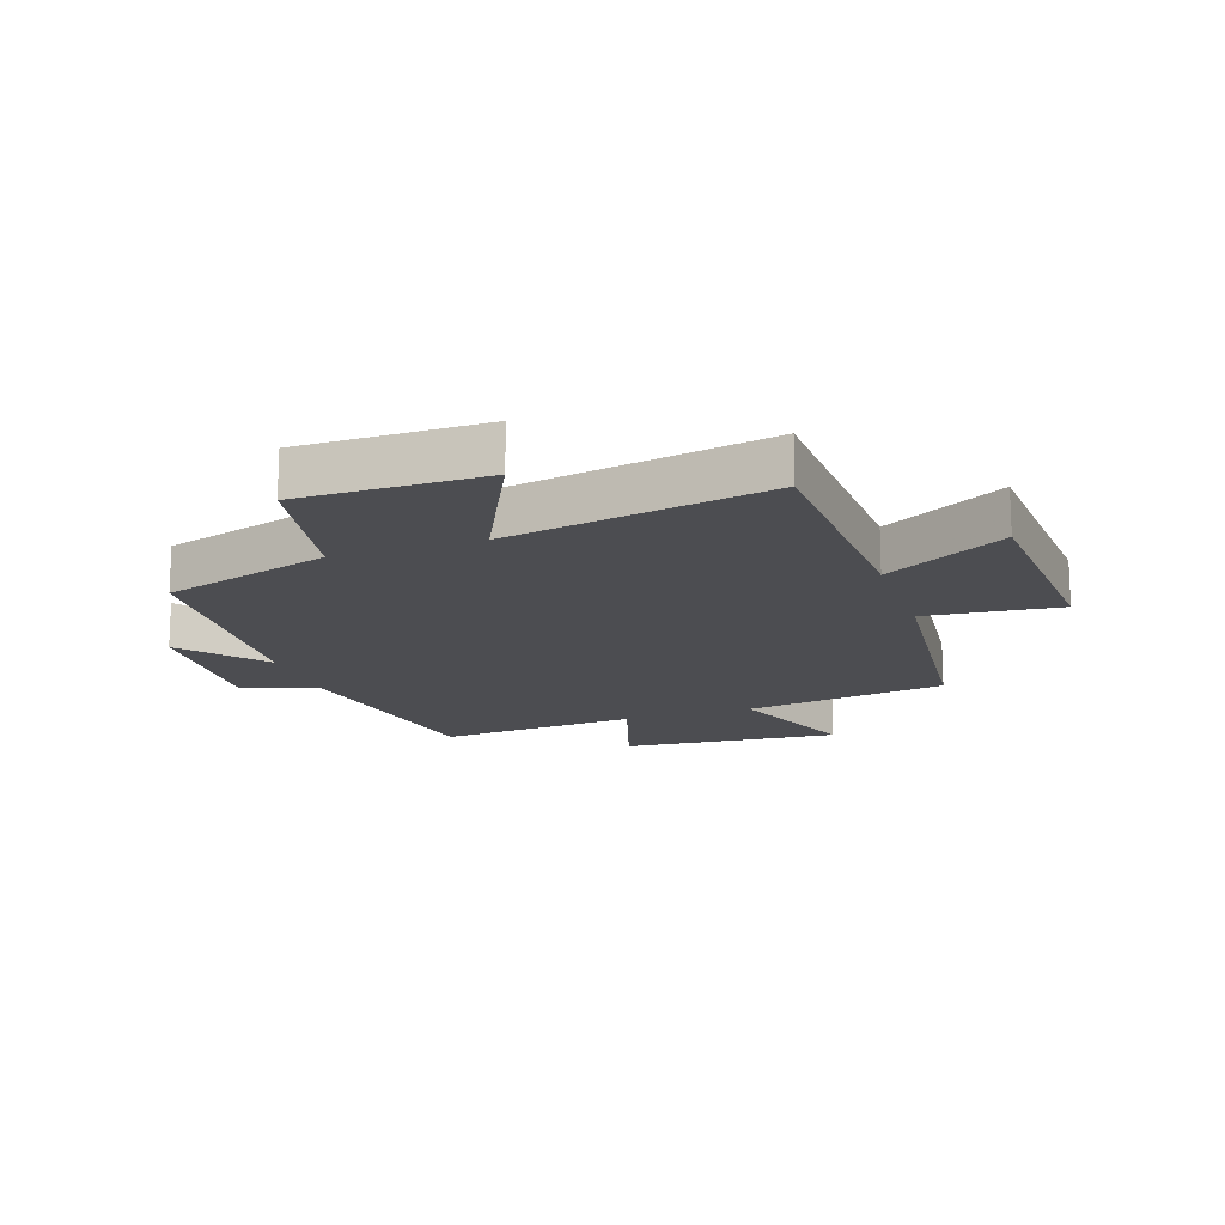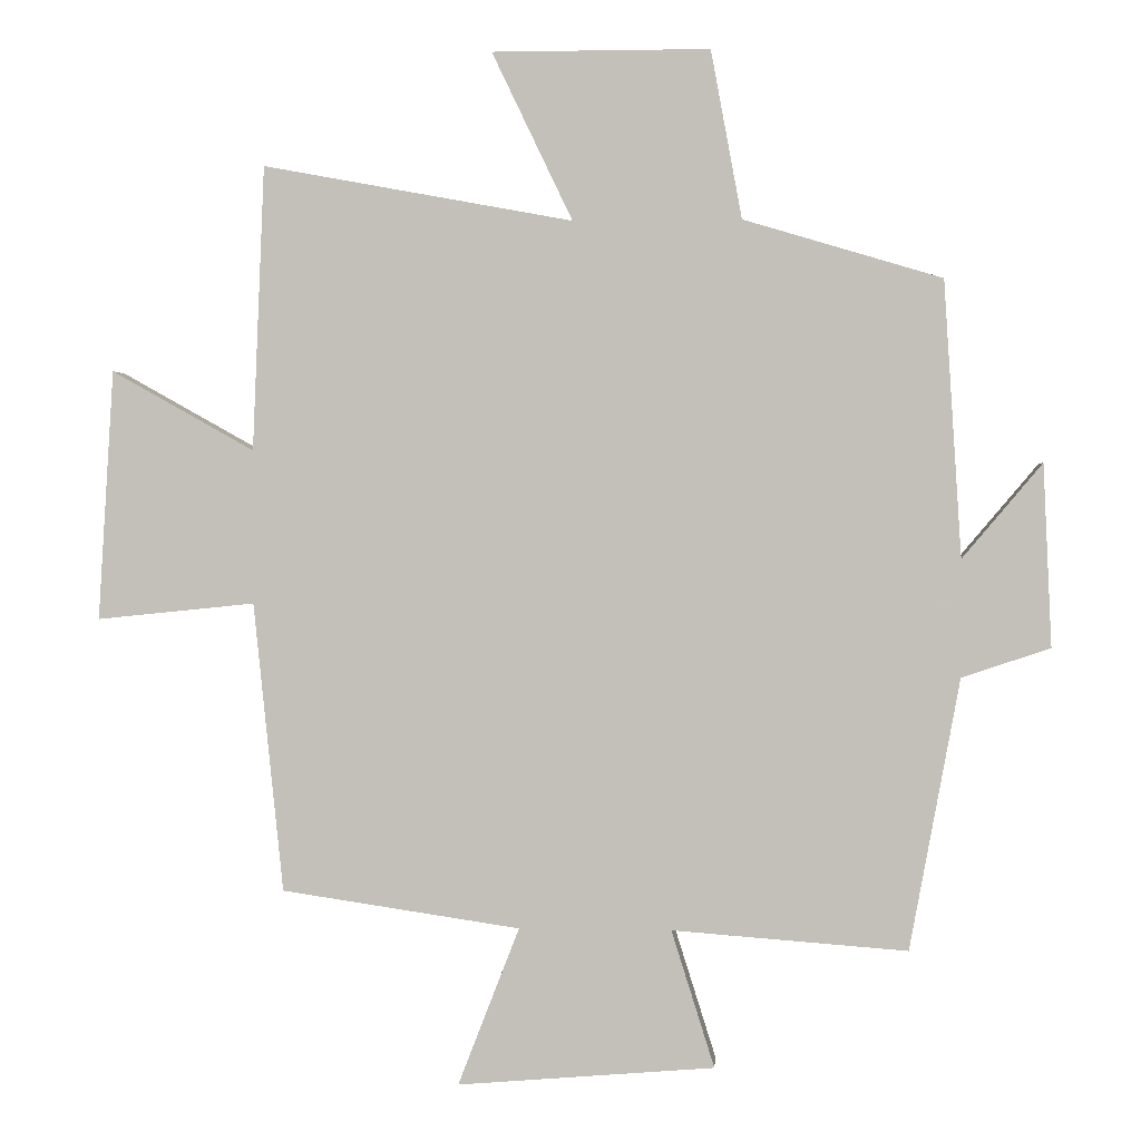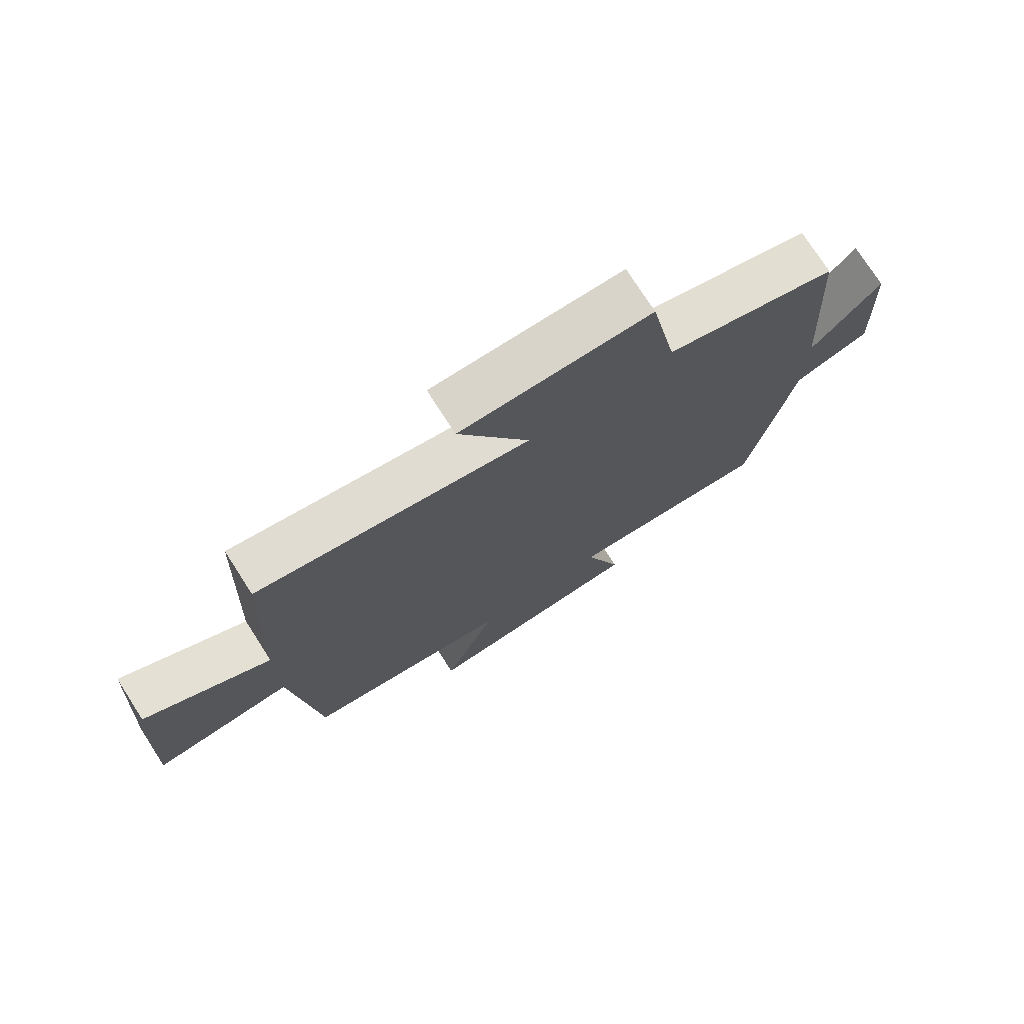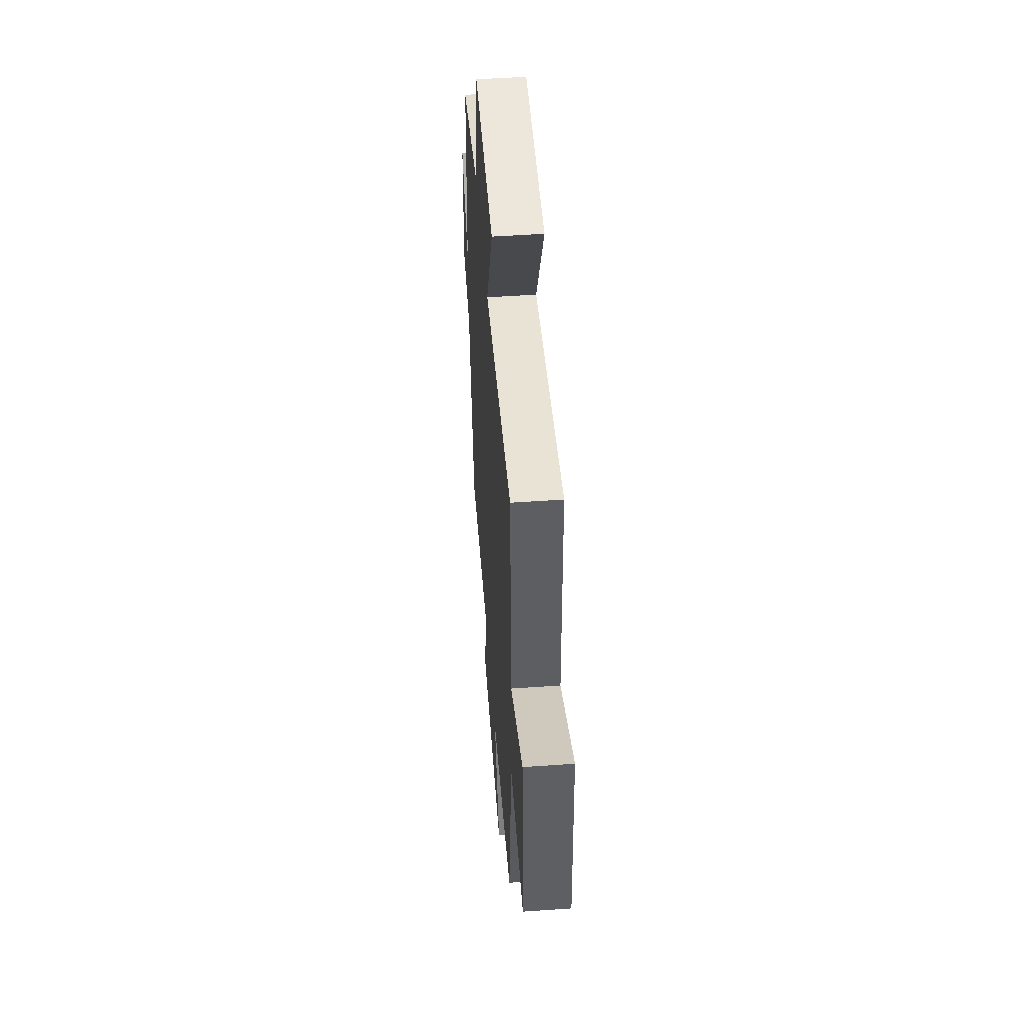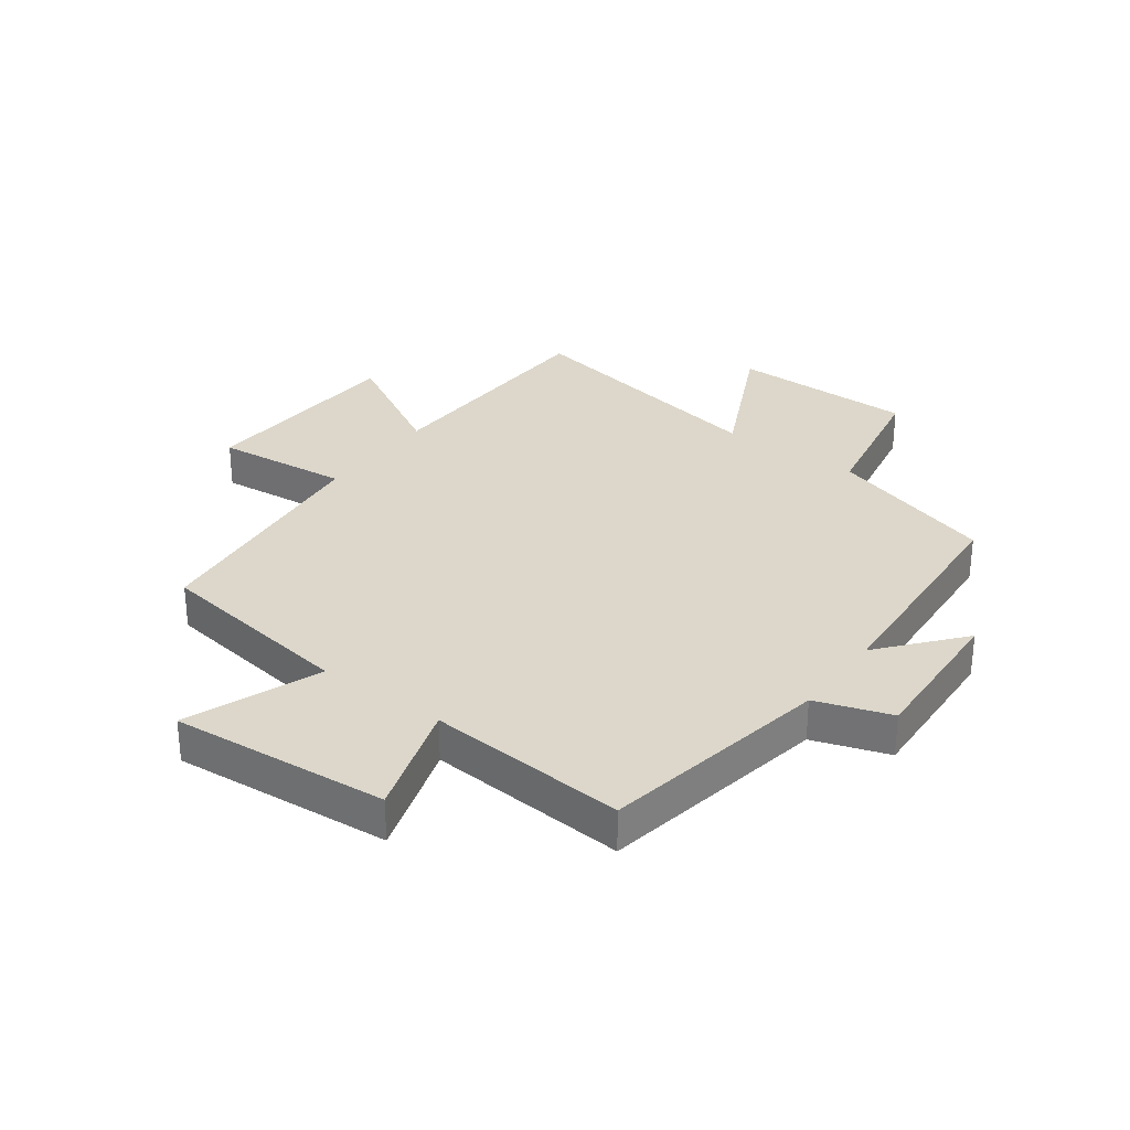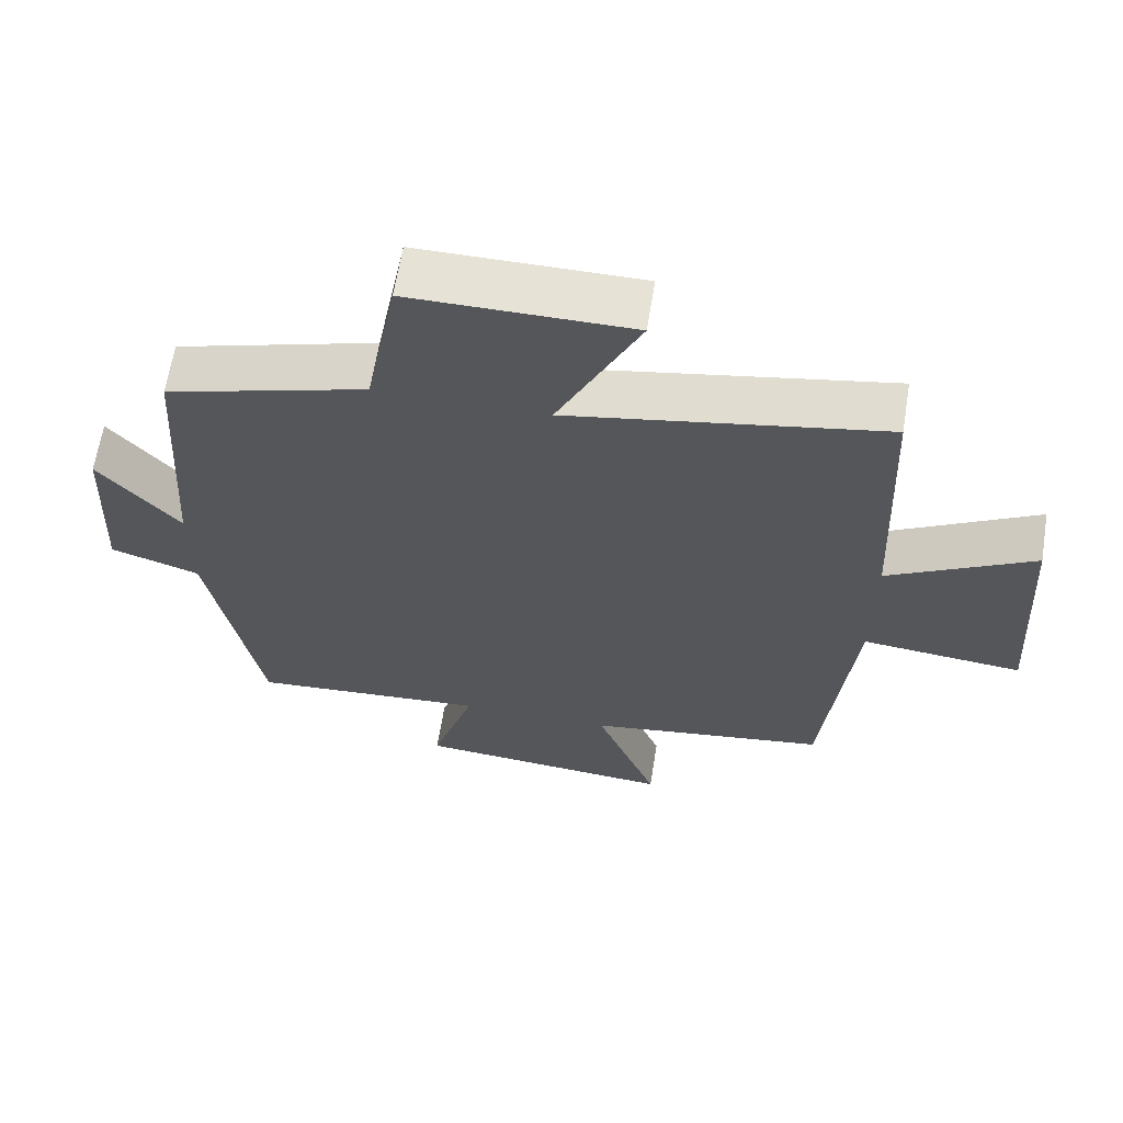
<metadata>
{"format":"obj","ext":"obj","renderer":"f3d","projection":"perspective","resolution":1024,"background":"white","views":[{"elev":-16.2,"azim":18.7,"up":"+Y"},{"elev":1.4,"azim":-175.5,"up":"+Z"},{"elev":75.3,"azim":147.3,"up":"+Z"},{"elev":51.9,"azim":85.7,"up":"+Z"},{"elev":30.8,"azim":-143.8,"up":"+Y"},{"elev":63.9,"azim":9.1,"up":"+Z"}]}
</metadata>
<code>
v 0.483 0.07 0.581
v 0.5 0.07 0.178
v 0.702 0.07 0.291
v 0.724 0.07 -0.063
v 0.5 0.07 -0.04
v 0.458 0.07 -0.45
v 0.12 0.07 -0.5
v 0.207 0.07 -0.724
v -0.157 0.07 -0.694
v -0.096 0.07 -0.5
v -0.429 0.07 -0.525
v -0.5 0.07 -0.141
v -0.625 0.07 -0.099
v -0.613 0.07 0.159
v -0.5 0.07 0.025
v -0.475 0.07 0.416
v -0.194 0.07 0.5
v -0.15 0.07 0.738
v 0.158 0.07 0.738
v 0.044 0.07 0.5
v 0.483 0 0.581
v 0.5 0 0.178
v 0.702 0 0.291
v 0.724 0 -0.063
v 0.5 0 -0.04
v 0.458 0 -0.45
v 0.12 0 -0.5
v 0.207 0 -0.724
v -0.157 0 -0.694
v -0.096 0 -0.5
v -0.429 0 -0.525
v -0.5 0 -0.141
v -0.625 0 -0.099
v -0.613 0 0.159
v -0.5 0 0.025
v -0.475 0 0.416
v -0.194 0 0.5
v -0.15 0 0.738
v 0.158 0 0.738
v 0.044 0 0.5
f 17 18 19 20
f 15 16 17 20
f 15 20 1 2
f 12 13 14 15
f 10 11 12 15
f 10 15 2
f 7 8 9 10
f 5 6 7 10
f 5 10 2 3
f 3 4 5
f 40 39 38 37
f 40 37 36 35
f 22 21 40 35
f 35 34 33 32
f 35 32 31 30
f 22 35 30
f 30 29 28 27
f 30 27 26 25
f 23 22 30 25
f 25 24 23
f 1 21 22 2
f 2 22 23 3
f 3 23 24 4
f 4 24 25 5
f 5 25 26 6
f 6 26 27 7
f 7 27 28 8
f 8 28 29 9
f 9 29 30 10
f 10 30 31 11
f 11 31 32 12
f 12 32 33 13
f 13 33 34 14
f 14 34 35 15
f 15 35 36 16
f 16 36 37 17
f 17 37 38 18
f 18 38 39 19
f 19 39 40 20
f 20 40 21 1

</code>
